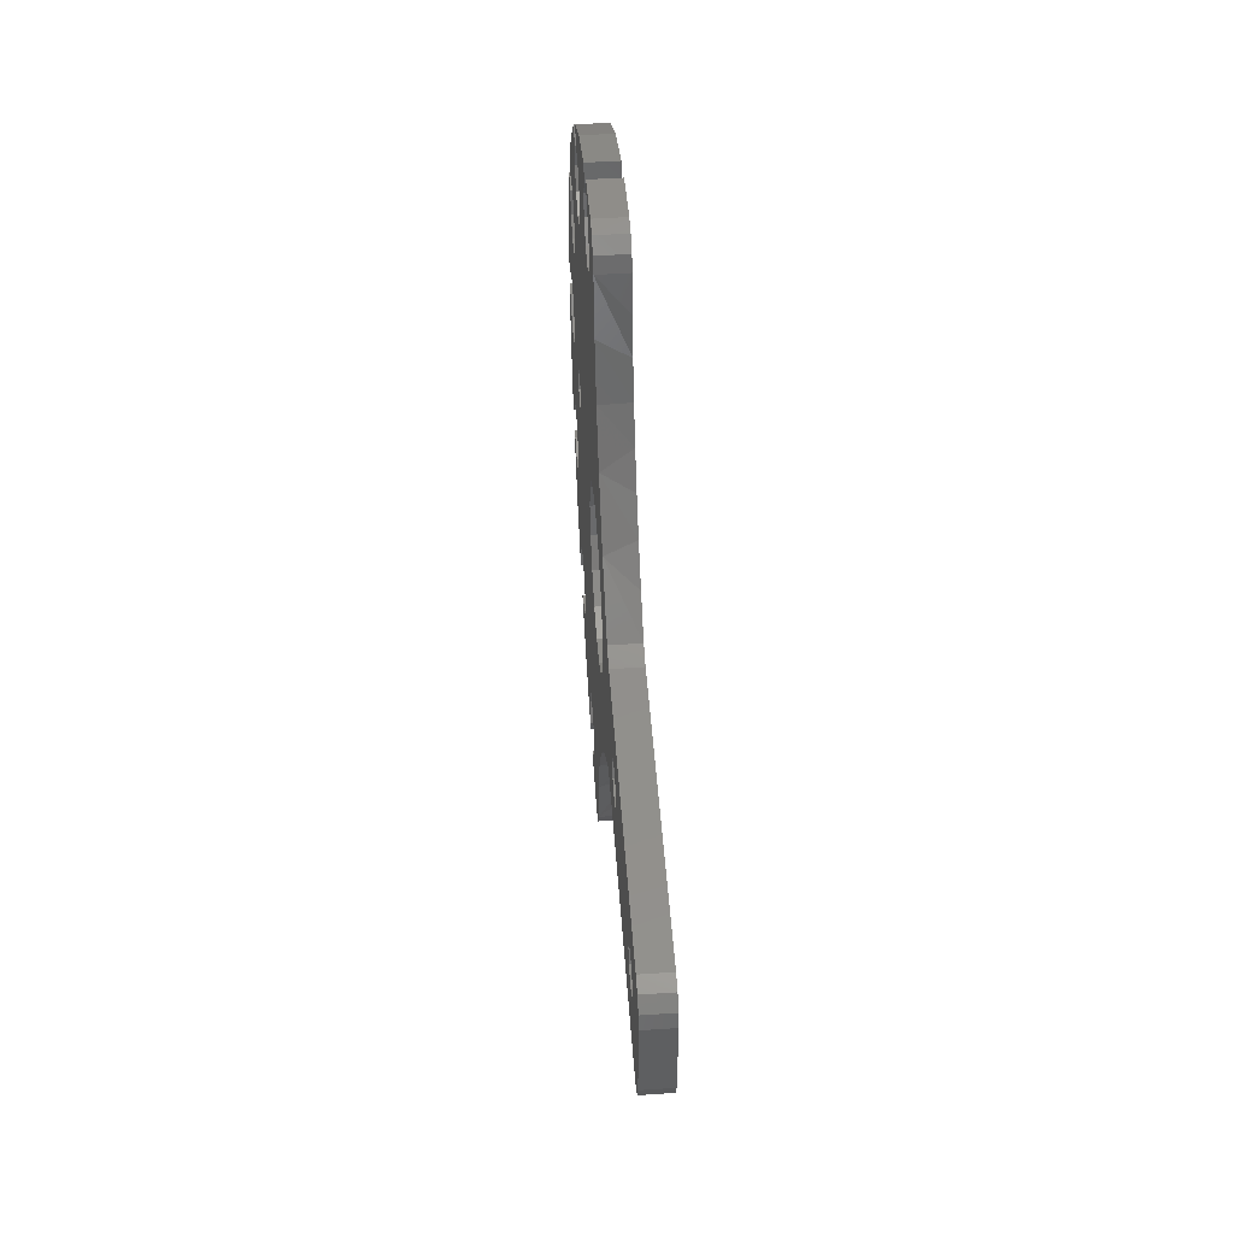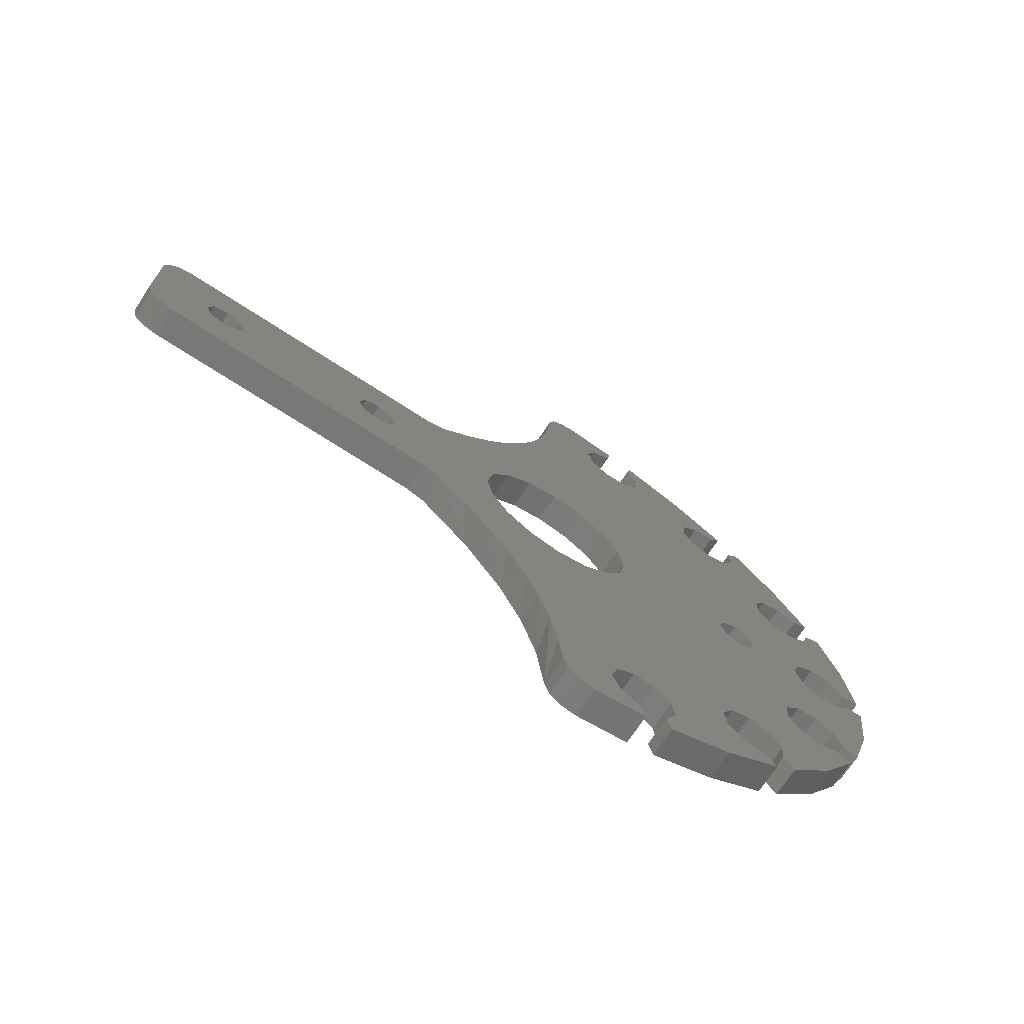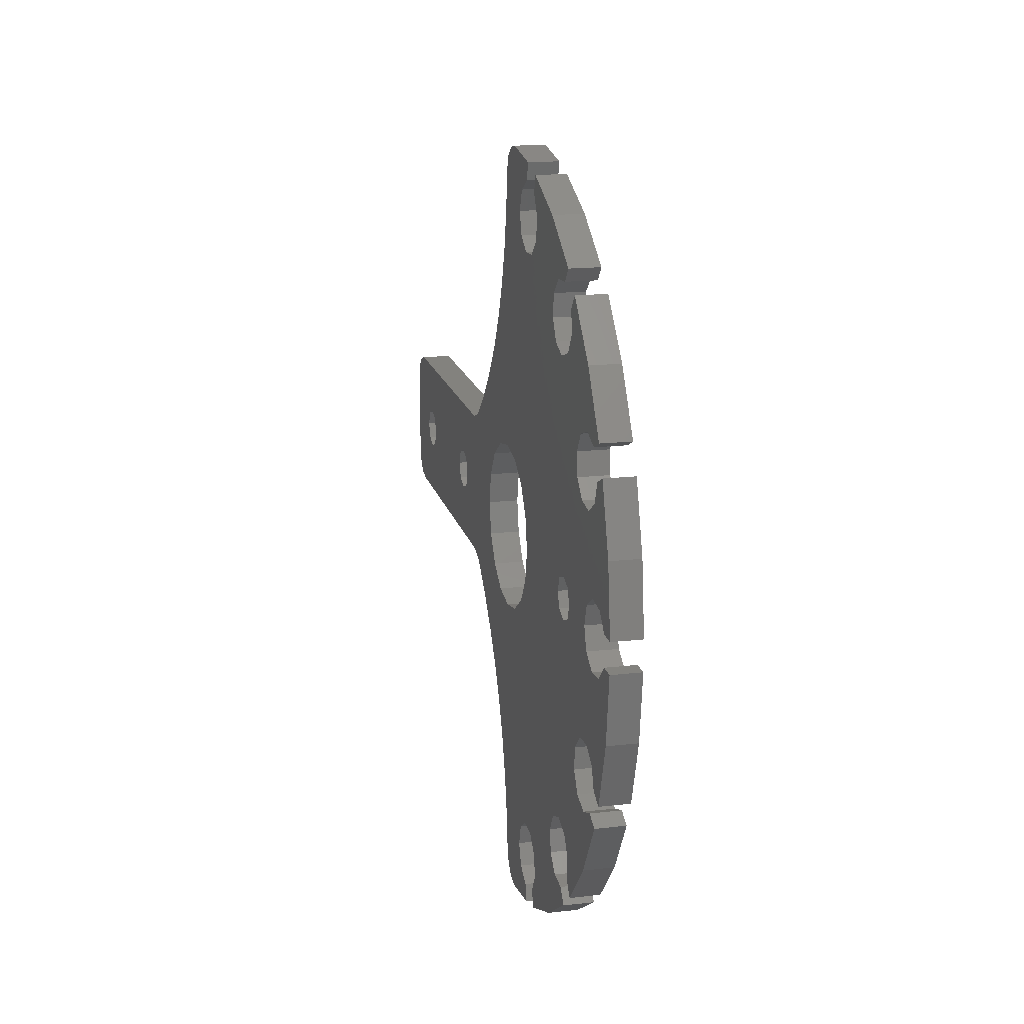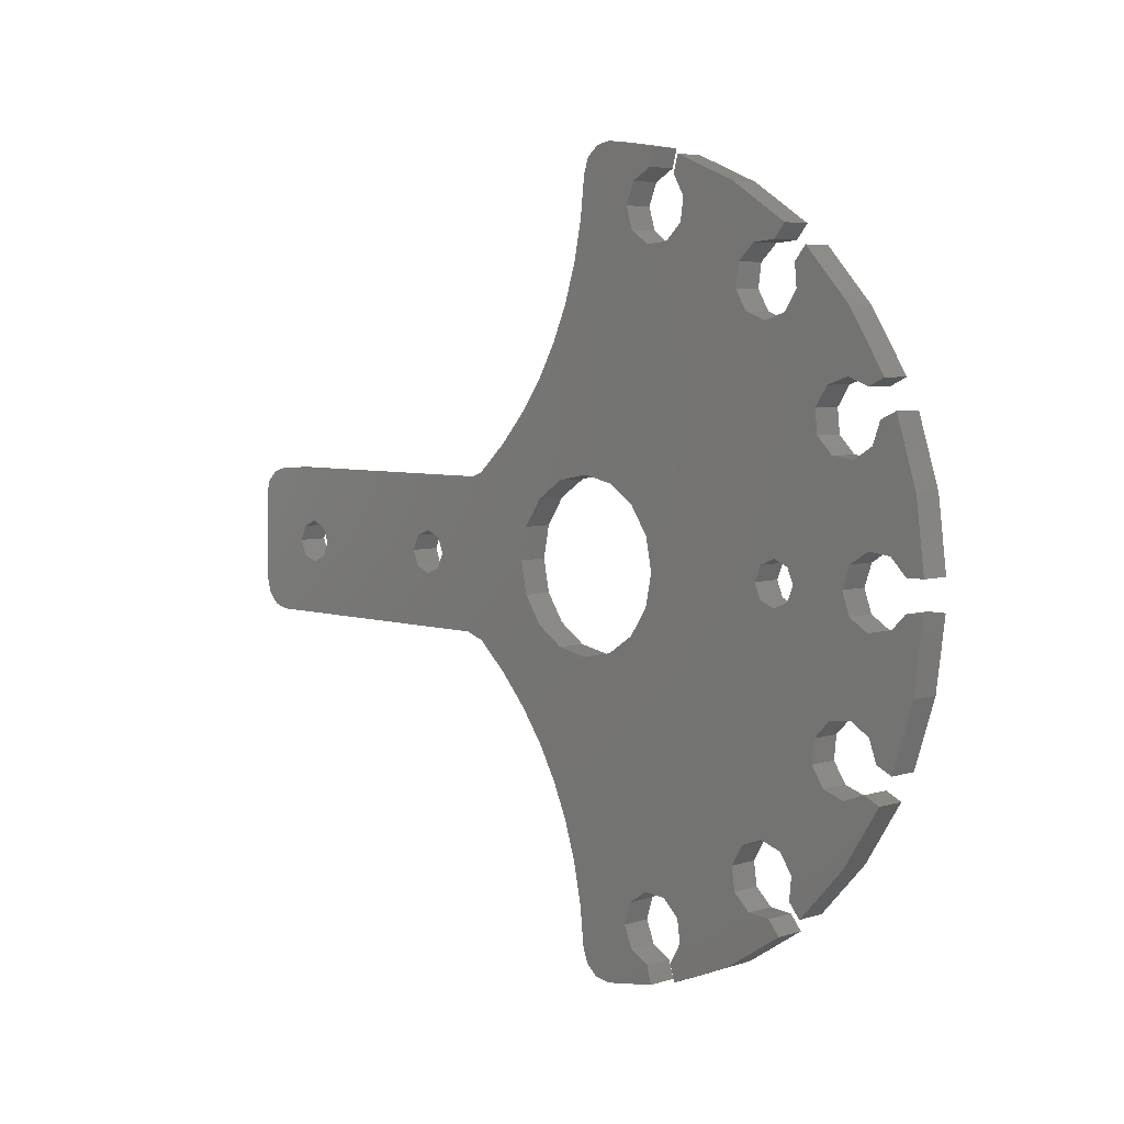
<metadata>
{"format":"stl","ext":"stl","renderer":"f3d","projection":"perspective","resolution":1024,"background":"white","views":[{"elev":50.6,"azim":175.9,"up":"+Y"},{"elev":-70.9,"azim":-123.2,"up":"+Y"},{"elev":17.0,"azim":-13.0,"up":"+Y"},{"elev":5.2,"azim":-44.5,"up":"+Y"}]}
</metadata>
<code>
# stl→obj: 308 verts, 628 faces
v 0 -14.22 -8.232
v 0 -11.08 -11.01
v 3 -13.3 -8.991
v 0 -8.199 -14.14
v 3 -8.199 -14.14
v 0 -20.72 -4.086
v 0 -17.37 -5.984
v 3 -19 -5
v 0 -36.07 -0.09785
v 0 -32.03 -0.5356
v 3 -36.07 -0.09785
v 0 -28.1 -1.34
v 3 -29.95 -0.9105
v 0 -24.32 -2.522
v 3 -24.26 -2.545
v 3 -0.04742 -19.85
v 3 7.5 -16.07
v 3 1.486 -20.45
v 3 2.149 -21.95
v 3 -27.5 25.04
v 3 -25.2 25.25
v 3 -28.89 26.2
v 3 28.89 26.2
v 3 25.2 25.25
v 3 27.5 25.04
v 3 -8.5 1.041e-15
v 3 -7.853 3.253
v 3 -38.87 3.137
v 3 -38.59 1.595
v 3 -37.56 0.4078
v 3 -7.853 -3.253
v 3 38.87 3.137
v 3 38.03 8.638
v 3 36.28 8.169
v 3 35.14 6.157
v 3 32.98 5.303
v 3 7.853 3.253
v 3 -3.949e-16 -42.15
v 3 4.5 -48
v 3 6 -47.6
v 3 7.098 -46.5
v 3 7.5 -45
v 3 -7.5 -45
v 3 -1.52 -41.52
v 3 -2.15 -40
v 3 -1.52 -38.48
v 3 -1.486 -23.55
v 3 -2.149 -22.05
v 3 5.988e-15 -8.5
v 3 8.199 -14.14
v 3 13.3 -8.991
v 3 3.253 -7.853
v 3 -7.5 -16.07
v 3 -1.553 -20.51
v 3 1.316e-16 25.15
v 3 1.52 24.52
v 3 23.26 23.98
v 3 15.2 27.41
v 3 12.89 27.64
v 3 11.23 29.26
v 3 -6.429e-16 30.5
v 3 -11.23 29.26
v 3 -12.89 27.64
v 3 -15.2 27.41
v 3 -23.26 23.98
v 3 -1.52 24.52
v 3 5.205e-16 8.5
v 3 3.253 7.853
v 3 29.46 7.894
v 3 29.64 10.2
v 3 31.22 11.9
v 3 33.51 12.24
v 3 34.59 18.01
v 3 25.36 18.42
v 3 23.36 19.61
v 3 -3.949e-16 20.85
v 3 -23.36 19.61
v 3 -25.36 18.42
v 3 -34.59 18.01
v 3 -33.51 12.24
v 3 -31.22 11.9
v 3 -29.64 10.2
v 3 -29.46 7.894
v 3 -3.253 7.853
v 3 -3.253 -7.853
v 3 -6.01 -6.01
v 3 -17.14 28.67
v 3 -17.87 30.87
v 3 -23.74 30.94
v 3 -27.65 18.74
v 3 -29.24 20.43
v 3 -29.43 22.74
v 3 -30.82 23.9
v 3 -32.98 5.303
v 3 -35.14 6.157
v 3 -36.28 8.169
v 3 -38.03 8.638
v 3 30.82 23.9
v 3 29.43 22.74
v 3 29.24 20.43
v 3 27.65 18.74
v 3 8.5 0
v 3 36.07 -0.09785
v 3 37.56 0.4078
v 3 38.59 1.595
v 3 7.853 -3.253
v 3 6.01 -6.01
v 3 19 -5
v 3 24.26 -2.545
v 3 29.95 -0.9105
v 3 1.553 -23.49
v 3 0.04742 -24.15
v 3 1.52 -38.48
v 3 2.15 -40
v 3 1.52 -41.52
v 3 -4.5 -48
v 3 -6 -47.6
v 3 -7.098 -46.5
v 3 1.316e-16 -37.85
v 3 -37.26 11.54
v 3 -35.51 11.07
v 3 -1.5 38.97
v 3 -8.441 38.08
v 3 -1.5 37.16
v 3 -15.11 35.95
v 3 -3.147 35.53
v 3 -3.415 33.23
v 3 -14.35 34.31
v 3 -12.16 33.53
v 3 -2.186 31.27
v 3 -10.95 31.56
v 3 -2.15 23
v 3 -22.55 21.77
v 3 -1.52 21.48
v 3 -6.01 6.01
v 3 -30.77 5.981
v 3 -17.83 34.69
v 3 -17.06 33.05
v 3 17.83 34.69
v 3 17.06 33.05
v 3 23.74 30.94
v 3 17.87 30.87
v 3 17.14 28.67
v 3 8.441 38.08
v 3 1.5 38.97
v 3 15.11 35.95
v 3 1.5 37.16
v 3 3.147 35.53
v 3 14.35 34.31
v 3 3.415 33.23
v 3 12.16 33.53
v 3 10.95 31.56
v 3 2.186 31.27
v 3 22.55 21.77
v 3 2.15 23
v 3 1.52 21.48
v 3 30.77 5.981
v 3 6.01 6.01
v 3 35.51 11.07
v 3 37.26 11.54
v 0 2.149 -21.95
v 0 1.486 -20.45
v 0 7.5 -16.07
v 0 7.5 -45
v 0 -0.04742 -19.85
v -4.441e-16 -28.89 26.2
v 0 -25.2 25.25
v 0 -27.5 25.04
v 0 -37.56 0.4078
v 0 -38.59 1.595
v 0 -8.5 1.041e-15
v -4.441e-16 27.5 25.04
v 0 25.2 25.25
v -4.441e-16 28.89 26.2
v 0 38.87 3.137
v 0 7.853 3.253
v 0 32.98 5.303
v 0 35.14 6.157
v 0 36.28 8.169
v -4.441e-16 38.03 8.638
v 0 -8.39e-16 -42.15
v 0 7.098 -46.5
v 0 6 -47.6
v 0 4.5 -48
v 0 -7.5 -45
v 0 -2.149 -22.05
v 0 -1.486 -23.55
v 0 -1.52 -38.48
v 0 -2.15 -40
v 0 -1.52 -41.52
v 0 5.1e-15 -8.5
v 0 3.253 -7.853
v 0 14.22 -8.232
v 0 11.08 -11.01
v 0 8.199 -14.14
v 0 -3.253 -7.853
v 0 -7.5 -16.07
v 0 -1.553 -20.51
v 0 -9.04e-17 25.15
v 0 -1.52 24.52
v 0 -23.26 23.98
v 0 -15.2 27.41
v 0 -12.89 27.64
v 0 -11.23 29.26
v 0 -1.309e-15 30.5
v 0 11.23 29.26
v 0 12.89 27.64
v 0 15.2 27.41
v 0 23.26 23.98
v 0 1.52 24.52
v 0 -3.677e-16 8.5
v 0 -3.253 7.853
v 0 -29.46 7.894
v 0 -29.64 10.2
v 0 -31.22 11.9
v 0 -33.51 12.24
v 0 -34.59 18.01
v 0 -25.36 18.42
v 0 -23.36 19.61
v 0 -8.39e-16 20.85
v 0 23.36 19.61
v 0 25.36 18.42
v 0 34.59 18.01
v 0 33.51 12.24
v 0 31.22 11.9
v 0 29.64 10.2
v 0 29.46 7.894
v 0 3.253 7.853
v 0 -23.74 30.94
v 0 -17.87 30.87
v 0 -17.14 28.67
v -4.441e-16 -30.82 23.9
v -4.441e-16 -29.43 22.74
v 0 -29.24 20.43
v 0 -27.65 18.74
v 0 -38.87 3.137
v -4.441e-16 -38.03 8.638
v -4.441e-16 -36.28 8.169
v 0 -35.14 6.157
v 0 -32.98 5.303
v 0 -7.853 3.253
v 0 27.65 18.74
v 0 29.24 20.43
v 0 29.43 22.74
v -4.441e-16 30.82 23.9
v 0 8.5 0
v 0 38.59 1.595
v 0 37.56 0.4078
v 0 36.07 -0.09785
v 0 32.03 -0.5356
v 0 28.1 -1.34
v 0 7.853 -3.253
v 0 1.52 -41.52
v 0 2.15 -40
v 0 1.52 -38.48
v 0 0.04742 -24.15
v 0 1.553 -23.49
v 0 -7.853 -3.253
v 0 -4.5 -48
v 0 -6 -47.6
v 0 -7.098 -46.5
v 0 -9.04e-17 -37.85
v -4.441e-16 -37.26 11.54
v 0 -35.51 11.07
v 0 -3.147 35.53
v -4.441e-16 -15.11 35.95
v -4.441e-16 -1.5 37.16
v 0 -8.441 38.08
v 0 -1.5 38.97
v 0 -12.16 33.53
v 0 -14.35 34.31
v 0 -3.415 33.23
v 0 -2.186 31.27
v 0 -10.95 31.56
v 0 -1.52 21.48
v 0 -22.55 21.77
v 0 -2.15 23
v 0 -6.01 6.01
v 0 -30.77 5.981
v 0 -6.01 -6.01
v -4.441e-16 -17.83 34.69
v -4.441e-16 -17.06 33.05
v 0 17.14 28.67
v 0 17.87 30.87
v 0 23.74 30.94
v 0 17.06 33.05
v -4.441e-16 17.83 34.69
v 0 3.147 35.53
v 0 1.5 37.16
v -4.441e-16 15.11 35.95
v 0 1.5 38.97
v 0 8.441 38.08
v 0 12.16 33.53
v 0 3.415 33.23
v -4.441e-16 14.35 34.31
v 0 10.95 31.56
v 0 2.186 31.27
v 0 1.52 21.48
v 0 2.15 23
v 0 22.55 21.77
v 0 30.77 5.981
v 0 6.01 6.01
v 0 24.32 -2.522
v 0 20.72 -4.086
v 0 6.01 -6.01
v 0 17.37 -5.984
v -4.441e-16 35.51 11.07
v -4.441e-16 37.26 11.54
f 1 2 3
f 3 2 4
f 3 4 5
f 6 7 8
f 8 7 1
f 8 1 3
f 9 10 11
f 11 10 12
f 11 12 13
f 13 12 14
f 13 14 15
f 15 14 6
f 15 6 8
f 5 16 3
f 17 18 19
f 20 21 22
f 23 24 25
f 26 27 28
f 26 28 29
f 26 29 30
f 26 30 11
f 26 11 13
f 26 13 31
f 32 33 34
f 32 34 35
f 32 35 36
f 32 36 37
f 38 39 40
f 38 40 41
f 38 41 42
f 43 38 44
f 43 44 45
f 43 45 46
f 43 46 47
f 43 47 48
f 49 3 16
f 49 16 18
f 49 18 17
f 49 17 50
f 49 50 51
f 49 51 52
f 53 43 48
f 53 48 54
f 53 54 16
f 53 16 5
f 55 56 57
f 55 57 24
f 55 24 23
f 55 23 58
f 55 58 59
f 55 59 60
f 55 60 61
f 55 61 62
f 55 62 63
f 55 63 64
f 55 64 22
f 55 22 21
f 55 21 65
f 55 65 66
f 67 68 69
f 67 69 70
f 67 70 71
f 67 71 72
f 67 72 73
f 67 73 74
f 67 74 75
f 67 75 76
f 67 76 77
f 67 77 78
f 67 78 79
f 67 79 80
f 67 80 81
f 67 81 82
f 67 82 83
f 67 83 84
f 3 49 85
f 3 85 86
f 3 86 8
f 22 64 87
f 22 87 88
f 22 88 89
f 79 78 90
f 79 90 91
f 79 91 92
f 79 92 93
f 28 27 94
f 28 94 95
f 28 95 96
f 28 96 97
f 73 98 99
f 73 99 100
f 73 100 101
f 73 101 74
f 102 103 104
f 102 104 105
f 102 105 32
f 102 32 37
f 106 107 108
f 106 108 109
f 106 109 110
f 106 110 103
f 106 103 102
f 42 17 19
f 42 19 111
f 42 111 112
f 42 112 113
f 42 113 114
f 42 114 115
f 42 115 38
f 39 38 116
f 116 38 43
f 116 43 117
f 117 43 118
f 47 46 112
f 112 46 119
f 112 119 113
f 120 121 79
f 79 121 80
f 122 123 124
f 124 123 125
f 124 125 126
f 126 125 127
f 127 125 128
f 127 128 129
f 127 129 130
f 130 129 131
f 130 131 61
f 61 131 62
f 66 65 132
f 132 65 133
f 132 133 134
f 77 76 133
f 133 76 134
f 84 83 135
f 135 83 136
f 135 136 27
f 27 136 94
f 8 86 15
f 15 86 31
f 15 31 13
f 89 88 137
f 137 88 138
f 139 140 141
f 141 140 142
f 141 142 23
f 23 142 143
f 23 143 58
f 144 145 146
f 146 145 147
f 146 147 148
f 146 148 149
f 149 148 150
f 149 150 151
f 151 150 152
f 152 150 153
f 152 153 60
f 60 153 61
f 57 56 154
f 154 56 155
f 154 155 156
f 76 75 156
f 156 75 154
f 69 68 157
f 157 68 158
f 157 158 36
f 36 158 37
f 107 52 108
f 108 52 51
f 72 159 73
f 73 159 160
f 161 162 163
f 164 161 163
f 2 165 4
f 2 1 165
f 166 167 168
f 169 170 171
f 172 173 174
f 175 176 177
f 175 177 178
f 175 178 179
f 175 179 180
f 181 164 182
f 181 182 183
f 181 183 184
f 185 186 187
f 185 187 188
f 185 188 189
f 185 189 190
f 185 190 181
f 191 192 193
f 191 193 194
f 191 194 195
f 191 195 163
f 191 163 162
f 191 162 165
f 191 165 1
f 191 1 196
f 197 4 165
f 197 165 198
f 197 198 186
f 197 186 185
f 199 200 201
f 199 201 167
f 199 167 166
f 199 166 202
f 199 202 203
f 199 203 204
f 199 204 205
f 199 205 206
f 199 206 207
f 199 207 208
f 199 208 174
f 199 174 173
f 199 173 209
f 199 209 210
f 211 212 213
f 211 213 214
f 211 214 215
f 211 215 216
f 211 216 217
f 211 217 218
f 211 218 219
f 211 219 220
f 211 220 221
f 211 221 222
f 211 222 223
f 211 223 224
f 211 224 225
f 211 225 226
f 211 226 227
f 211 227 228
f 166 229 230
f 166 230 231
f 166 231 202
f 217 232 233
f 217 233 234
f 217 234 235
f 217 235 218
f 236 237 238
f 236 238 239
f 236 239 240
f 236 240 241
f 236 241 171
f 236 171 170
f 223 222 242
f 223 242 243
f 223 243 244
f 223 244 245
f 246 176 175
f 246 175 247
f 246 247 248
f 246 248 249
f 246 249 250
f 246 250 251
f 246 251 252
f 164 181 253
f 164 253 254
f 164 254 255
f 164 255 256
f 164 256 257
f 164 257 161
f 14 12 258
f 258 12 10
f 258 10 171
f 171 10 9
f 171 9 169
f 184 259 181
f 181 259 185
f 259 260 185
f 185 260 261
f 255 262 256
f 256 262 188
f 256 188 187
f 263 217 264
f 264 217 216
f 265 266 267
f 267 266 268
f 267 268 269
f 270 271 272
f 272 271 266
f 272 266 265
f 272 273 270
f 270 273 274
f 273 205 274
f 274 205 204
f 275 276 277
f 277 276 201
f 277 201 200
f 219 276 220
f 220 276 275
f 212 278 213
f 213 278 279
f 278 241 279
f 279 241 240
f 7 6 280
f 280 6 14
f 280 14 258
f 1 7 196
f 196 7 280
f 229 281 230
f 230 281 282
f 208 283 174
f 174 283 284
f 174 284 285
f 285 284 286
f 285 286 287
f 288 289 290
f 290 289 291
f 290 291 292
f 293 294 295
f 295 294 288
f 295 288 290
f 293 296 294
f 294 296 297
f 296 206 297
f 297 206 205
f 298 299 300
f 300 299 210
f 300 210 209
f 220 298 221
f 221 298 300
f 227 301 228
f 228 301 302
f 301 177 302
f 302 177 176
f 251 303 252
f 252 303 304
f 252 304 305
f 304 306 305
f 305 306 193
f 305 193 192
f 224 223 307
f 307 223 308
f 97 237 28
f 28 237 236
f 28 236 29
f 29 236 170
f 29 170 30
f 30 170 169
f 30 169 11
f 11 169 9
f 197 185 53
f 53 185 43
f 4 197 5
f 5 197 53
f 116 259 39
f 39 259 184
f 43 185 118
f 118 185 261
f 118 261 117
f 117 261 260
f 117 260 116
f 116 260 259
f 163 17 164
f 164 17 42
f 164 42 182
f 182 42 41
f 182 41 183
f 183 41 40
f 183 40 184
f 184 40 39
f 50 195 51
f 51 195 194
f 51 194 193
f 51 193 108
f 108 193 306
f 108 306 304
f 108 304 109
f 109 304 303
f 109 303 110
f 110 303 251
f 110 251 103
f 103 251 250
f 103 250 249
f 163 195 17
f 17 195 50
f 32 175 33
f 33 175 180
f 175 32 247
f 247 32 105
f 247 105 248
f 248 105 104
f 248 104 249
f 249 104 103
f 262 46 188
f 188 46 45
f 188 45 189
f 46 262 119
f 119 262 255
f 119 255 113
f 113 255 254
f 113 254 114
f 181 115 253
f 253 115 114
f 253 114 254
f 115 181 38
f 38 181 190
f 38 190 44
f 44 190 189
f 44 189 45
f 165 54 198
f 198 54 48
f 198 48 186
f 54 165 16
f 16 165 162
f 16 162 18
f 18 162 161
f 18 161 19
f 256 111 257
f 257 111 19
f 257 19 161
f 111 256 112
f 112 256 187
f 112 187 47
f 47 187 186
f 47 186 48
f 199 66 200
f 200 66 132
f 200 132 277
f 66 199 55
f 55 199 210
f 55 210 56
f 56 210 299
f 56 299 155
f 220 156 298
f 298 156 155
f 298 155 299
f 156 220 76
f 76 220 275
f 76 275 134
f 134 275 277
f 134 277 132
f 211 84 212
f 212 84 135
f 212 135 278
f 278 135 27
f 278 27 241
f 241 27 26
f 241 26 171
f 84 211 67
f 67 211 228
f 67 228 68
f 68 228 302
f 68 302 158
f 158 302 176
f 158 176 37
f 37 176 246
f 37 246 102
f 191 52 192
f 192 52 107
f 192 107 305
f 305 107 106
f 305 106 252
f 252 106 102
f 252 102 246
f 52 191 49
f 49 191 196
f 49 196 85
f 85 196 280
f 85 280 86
f 86 280 258
f 86 258 31
f 31 258 171
f 31 171 26
f 245 98 223
f 223 98 73
f 223 73 308
f 308 73 160
f 291 145 292
f 292 145 144
f 292 144 290
f 290 144 146
f 287 139 285
f 285 139 141
f 285 141 174
f 174 141 23
f 263 120 217
f 217 120 79
f 217 79 232
f 232 79 93
f 266 125 268
f 268 125 123
f 268 123 269
f 269 123 122
f 166 22 229
f 229 22 89
f 229 89 281
f 281 89 137
f 120 263 121
f 121 263 264
f 213 82 214
f 214 82 81
f 214 81 215
f 215 81 80
f 215 80 216
f 216 80 121
f 216 121 264
f 82 213 83
f 83 213 279
f 83 279 136
f 136 279 240
f 136 240 94
f 94 240 239
f 94 239 95
f 95 239 238
f 95 238 96
f 97 96 237
f 237 96 238
f 22 166 20
f 20 166 168
f 219 133 276
f 276 133 65
f 276 65 201
f 201 65 21
f 201 21 167
f 167 21 20
f 167 20 168
f 133 219 77
f 77 219 218
f 77 218 78
f 78 218 235
f 78 235 90
f 90 235 234
f 90 234 91
f 91 234 233
f 91 233 92
f 93 92 232
f 232 92 233
f 125 266 128
f 128 266 271
f 203 62 204
f 204 62 131
f 204 131 274
f 274 131 129
f 274 129 270
f 270 129 128
f 270 128 271
f 62 203 63
f 63 203 202
f 63 202 64
f 64 202 231
f 64 231 87
f 87 231 230
f 87 230 88
f 88 230 282
f 88 282 138
f 137 138 281
f 281 138 282
f 139 287 140
f 140 287 286
f 207 58 208
f 208 58 143
f 208 143 283
f 283 143 142
f 283 142 284
f 284 142 140
f 284 140 286
f 58 207 59
f 59 207 206
f 59 206 60
f 60 206 296
f 60 296 152
f 152 296 293
f 152 293 151
f 151 293 295
f 151 295 149
f 146 149 290
f 290 149 295
f 98 245 99
f 99 245 244
f 221 74 222
f 222 74 101
f 222 101 242
f 242 101 100
f 242 100 243
f 243 100 99
f 243 99 244
f 74 221 75
f 75 221 300
f 75 300 154
f 154 300 209
f 154 209 57
f 57 209 173
f 57 173 24
f 24 173 172
f 24 172 25
f 23 25 174
f 174 25 172
f 33 180 34
f 34 180 179
f 227 157 301
f 301 157 36
f 301 36 177
f 177 36 35
f 177 35 178
f 178 35 34
f 178 34 179
f 157 227 69
f 69 227 226
f 69 226 70
f 70 226 225
f 70 225 71
f 71 225 224
f 71 224 72
f 72 224 307
f 72 307 159
f 160 159 308
f 308 159 307
f 122 124 269
f 269 124 267
f 205 153 297
f 297 153 150
f 297 150 294
f 294 150 148
f 294 148 288
f 288 148 147
f 288 147 289
f 153 205 61
f 61 205 273
f 61 273 130
f 130 273 272
f 130 272 127
f 127 272 265
f 127 265 126
f 126 265 267
f 126 267 124
f 145 291 147
f 147 291 289

</code>
